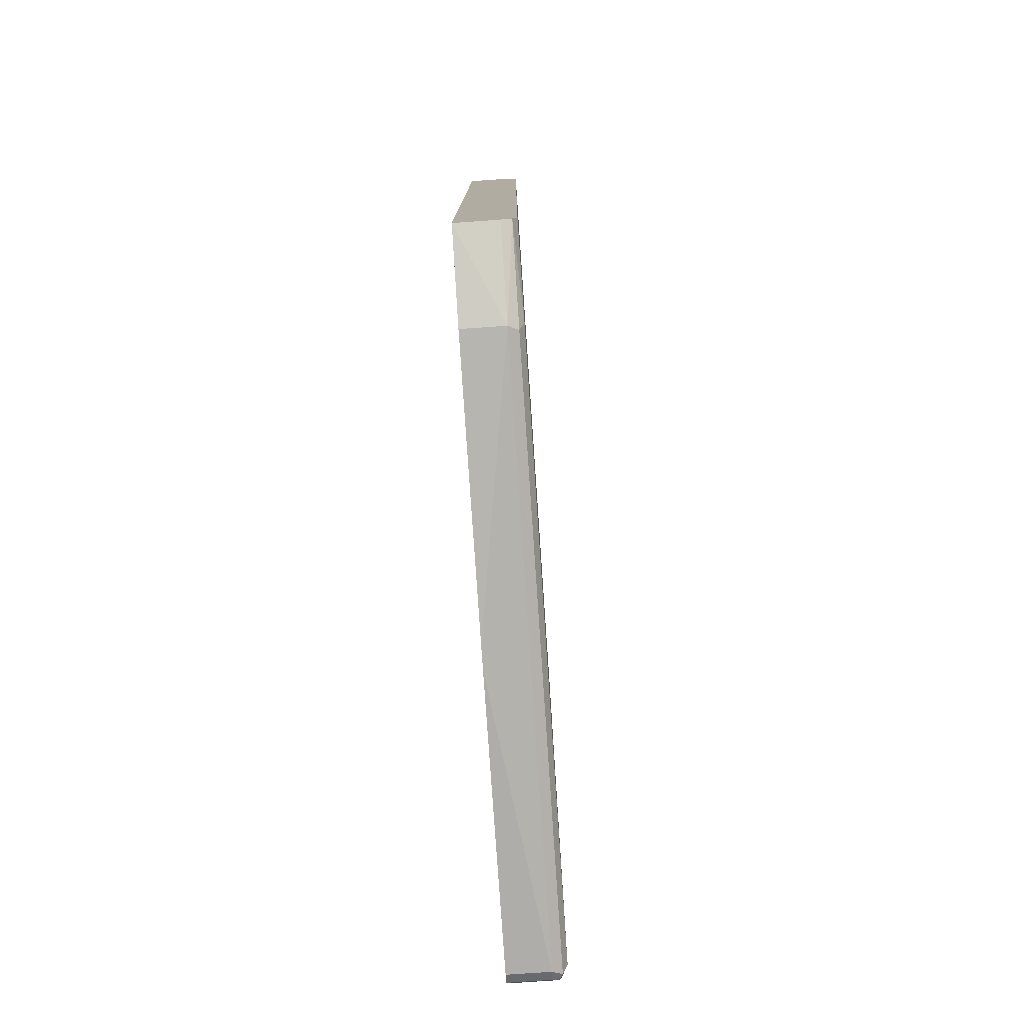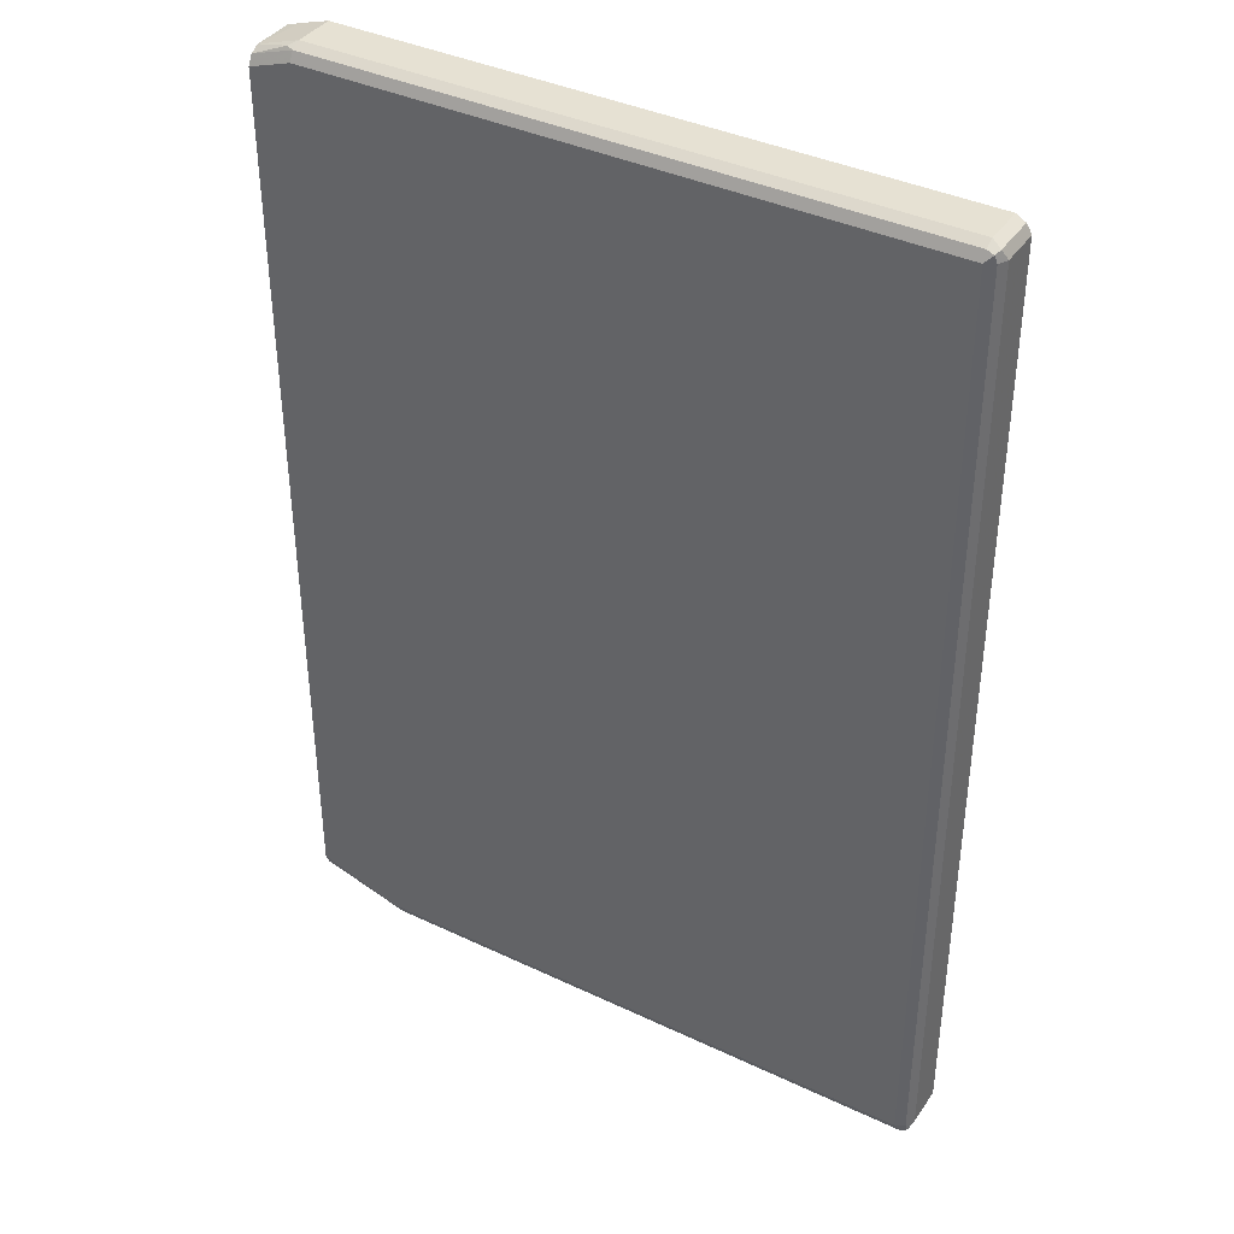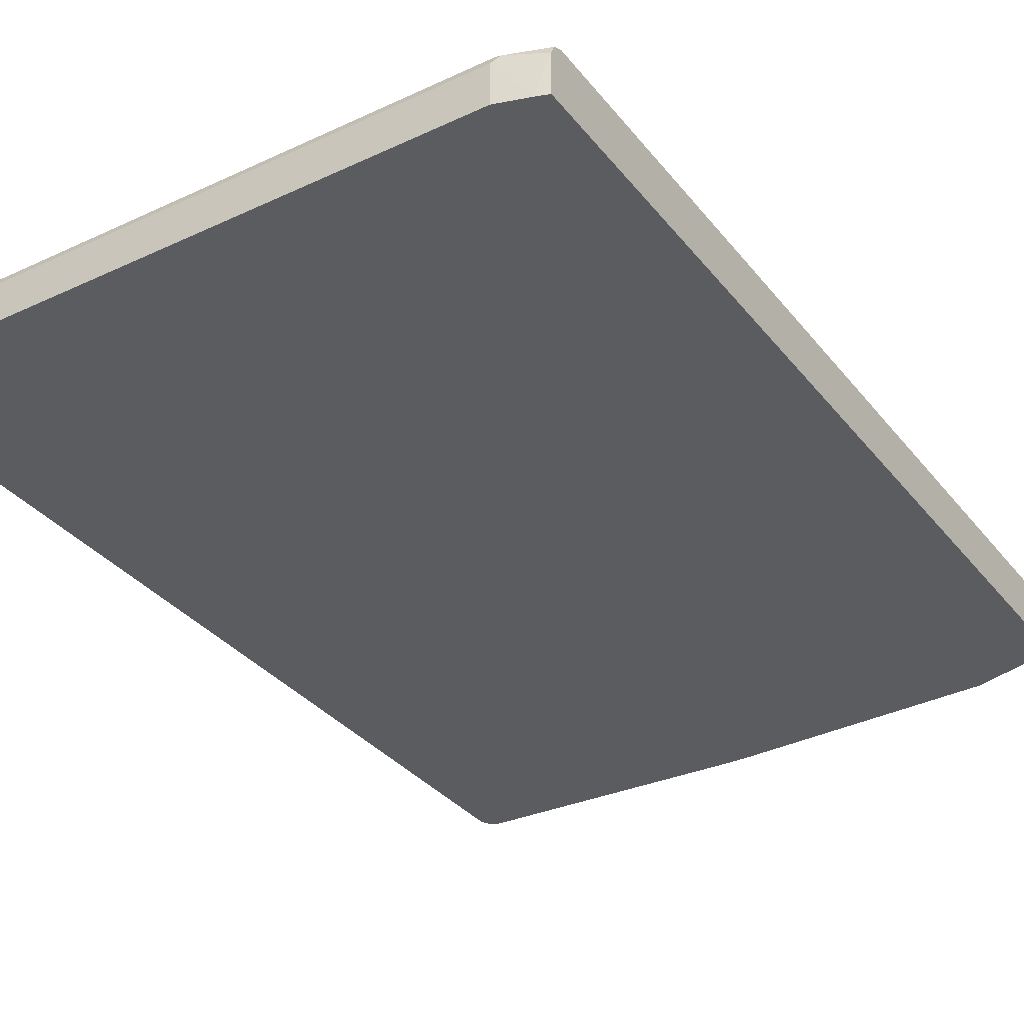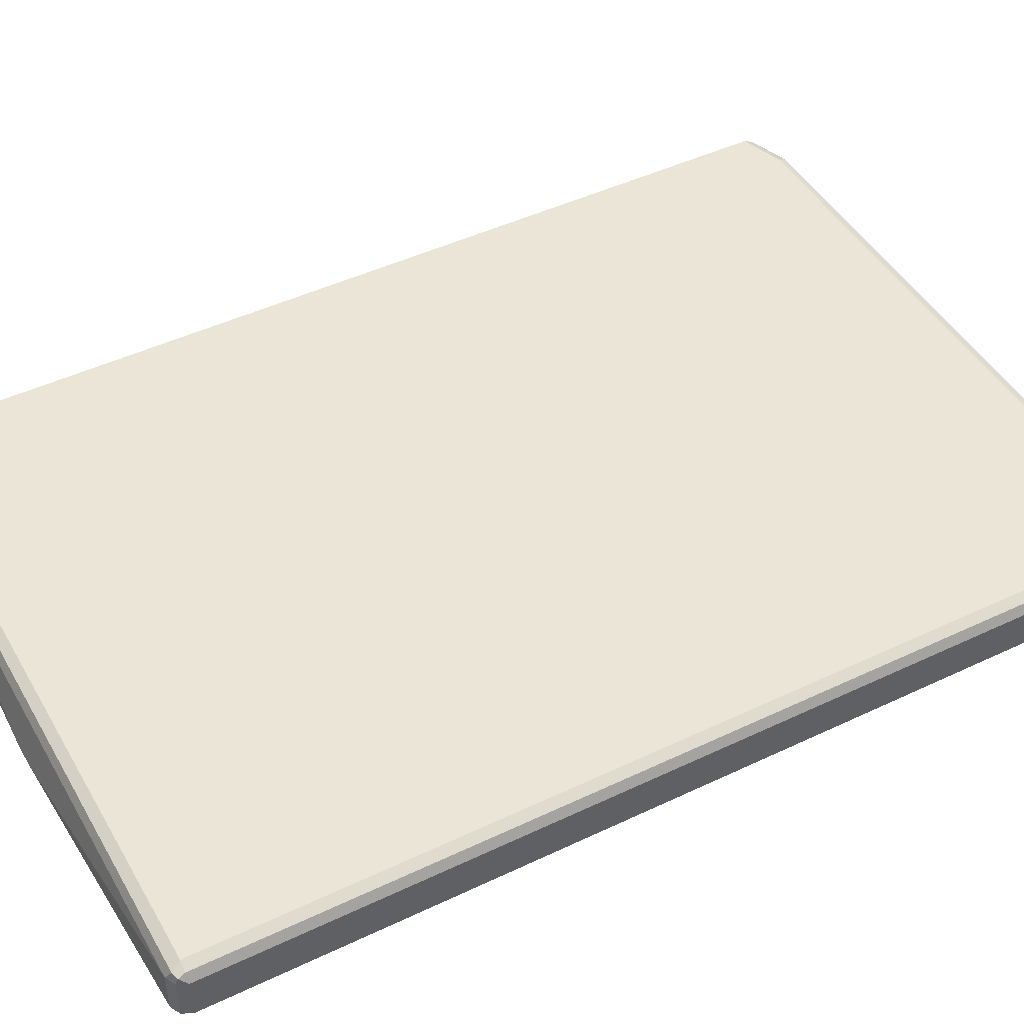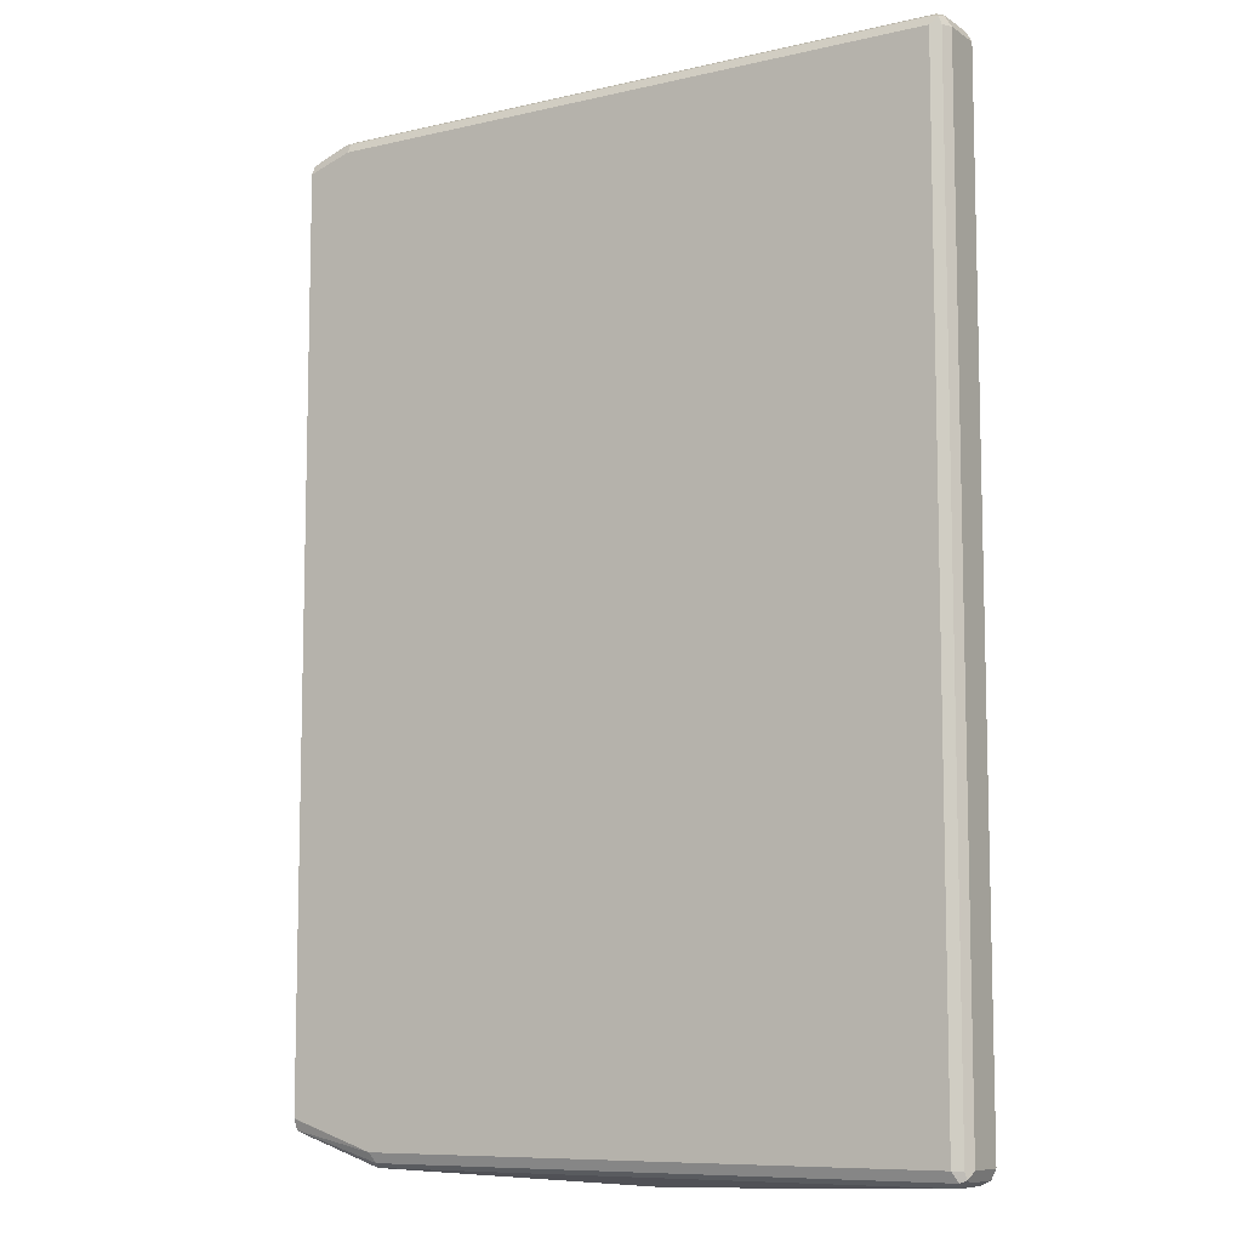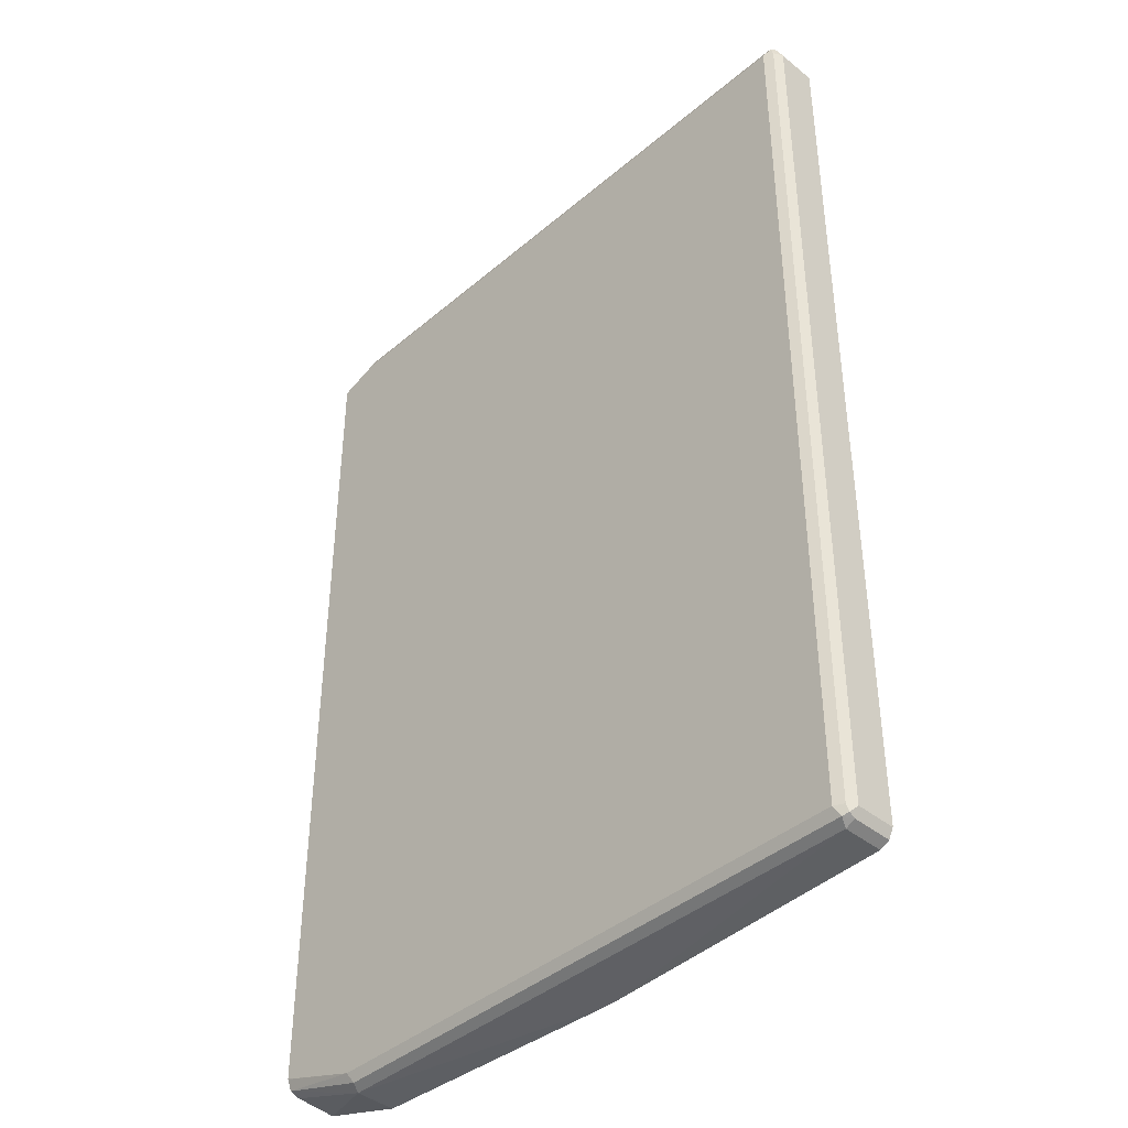
<metadata>
{"format":"obj","ext":"obj","renderer":"f3d","projection":"perspective","resolution":1024,"background":"white","views":[{"elev":-79.1,"azim":93.9,"up":"+Z"},{"elev":38.8,"azim":-149.3,"up":"+Z"},{"elev":-33.7,"azim":32.4,"up":"+Y"},{"elev":46.0,"azim":-118.6,"up":"+Y"},{"elev":-8.8,"azim":-148.1,"up":"+Z"},{"elev":-41.4,"azim":-134.3,"up":"+Z"}]}
</metadata>
<code>
v -0.6748 0.03804 0.5859
v -0.6722 0.03804 0.591
v -0.6688 0.04143 0.5978
v -0.6748 0.08878 0.5859
v -0.6748 0.03804 -0.5859
v -0.6682 0.03804 0.5971
v -0.662 0.03804 0.6011
v -0.657 0.03804 0.6037
v -0.6688 0.0947 0.5978
v -0.6659 0.1021 0.5948
v -0.6688 0.1006 0.5859
v -0.6748 0.08878 -0.5859
v -0.6688 0.03804 -0.5978
v -0.657 0.08878 0.6037
v 0.1065 0.03804 0.6037
v -0.657 0.1006 0.5978
v -0.657 0.1065 0.5859
v -0.657 0.1065 -0.5859
v -0.6688 0.1006 -0.5859
v -0.6703 0.09766 -0.5948
v -0.6688 0.08878 -0.5978
v -0.657 0.03804 -0.6037
v 0.1065 0.08878 0.6037
v 0.1446 0.03804 0.5917
v 0.1065 0.1006 0.5978
v 0.1065 0.1065 0.5859
v 0.05326 0.1065 -0.5859
v -0.6629 0.1006 -0.5978
v -0.657 0.08878 -0.6037
v -0.3069 0.03804 -0.6164
v 0.1603 0.08878 0.5859
v 0.1154 0.09766 0.5992
v 0.1603 0.03804 0.5859
v 0.1603 0.1006 0.58
v 0.1603 0.1065 0.5682
v 0.1603 0.1065 -0.5504
v 0.1603 0.1064 -0.551
v 0.1603 0.1011 -0.564
v 0.04729 0.1006 -0.5978
v 0.05326 0.08878 -0.6037
v -0.2816 0.03804 -0.6164
v 0.1603 0.03804 -0.56
v 0.1603 0.08878 -0.5684
v 0.05326 0.03804 -0.6037
v 0.1603 0.03808 -0.5719
v 0.1474 0.03804 -0.5713
v 0.1268 0.03804 -0.5803
f 25 32 34
f 23 24 31
f 25 35 26
f 25 34 35
f 27 36 37
f 24 33 31
f 23 32 25
f 23 31 32
f 22 29 30
f 17 36 27
f 20 28 21
f 18 28 19
f 18 39 28
f 18 27 39
f 17 27 18
f 17 35 36
f 17 26 35
f 27 37 38
f 16 26 17
f 21 28 29
f 27 38 39
f 40 43 45
f 28 40 29
f 16 25 26
f 45 46 47
f 44 45 47
f 42 46 45
f 40 45 44
f 40 44 41
f 38 40 39
f 38 43 40
f 31 34 32
f 31 35 34
f 31 36 35
f 31 37 36
f 31 38 37
f 31 43 38
f 31 45 43
f 31 42 45
f 31 33 42
f 29 41 30
f 29 40 41
f 28 39 40
f 15 24 23
f 19 28 20
f 14 23 25
f 1 6 2
f 1 7 6
f 1 8 7
f 1 15 8
f 1 24 15
f 1 33 24
f 1 42 33
f 1 46 42
f 1 47 46
f 2 6 3
f 1 44 47
f 1 30 41
f 1 22 30
f 1 13 22
f 1 5 13
f 1 12 5
f 1 9 4
f 1 3 9
f 1 2 3
f 14 25 16
f 1 41 44
f 3 7 8
f 1 4 12
f 3 14 9
f 3 8 14
f 13 21 29
f 12 19 20
f 10 19 11
f 10 18 19
f 10 17 18
f 10 16 17
f 10 14 16
f 9 14 10
f 12 20 21
f 13 29 22
f 8 23 14
f 4 9 10
f 4 10 11
f 4 11 19
f 3 6 7
f 5 12 21
f 5 21 13
f 8 15 23
f 4 19 12

</code>
